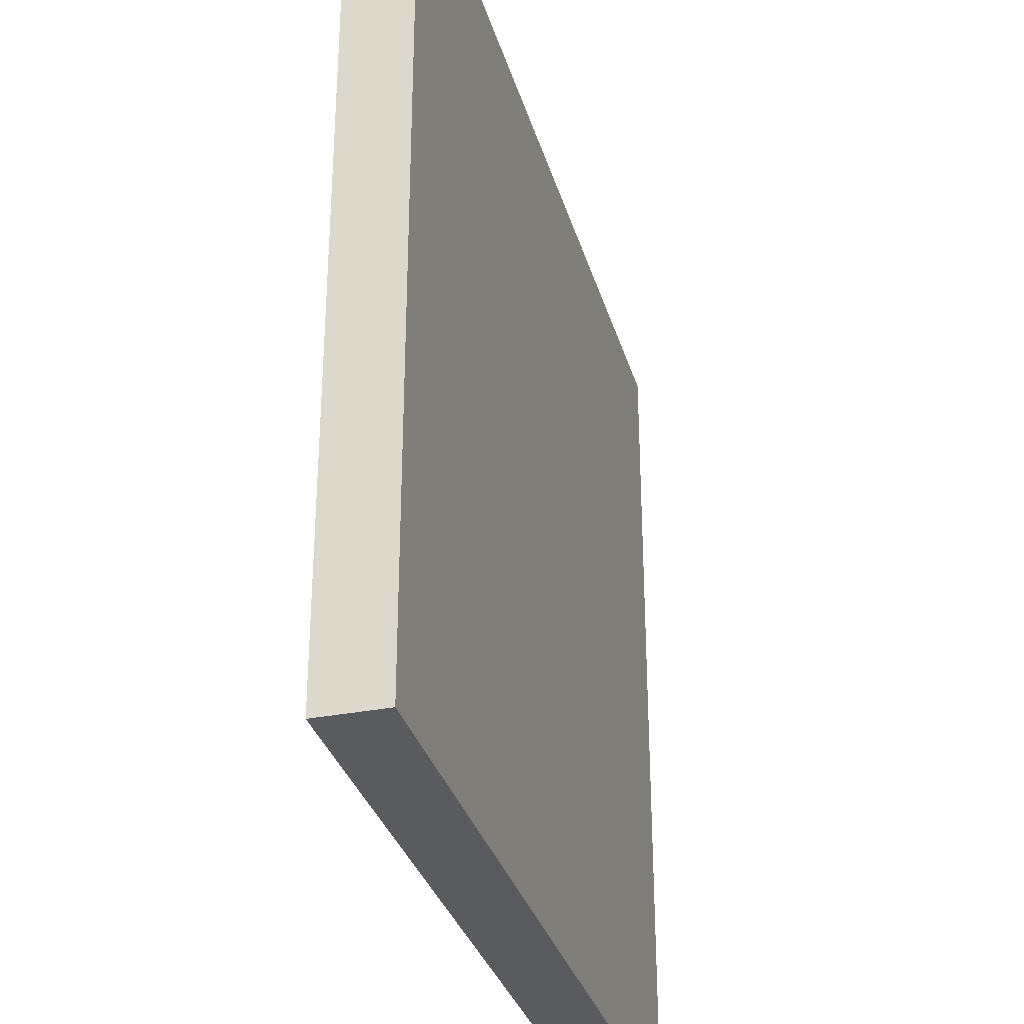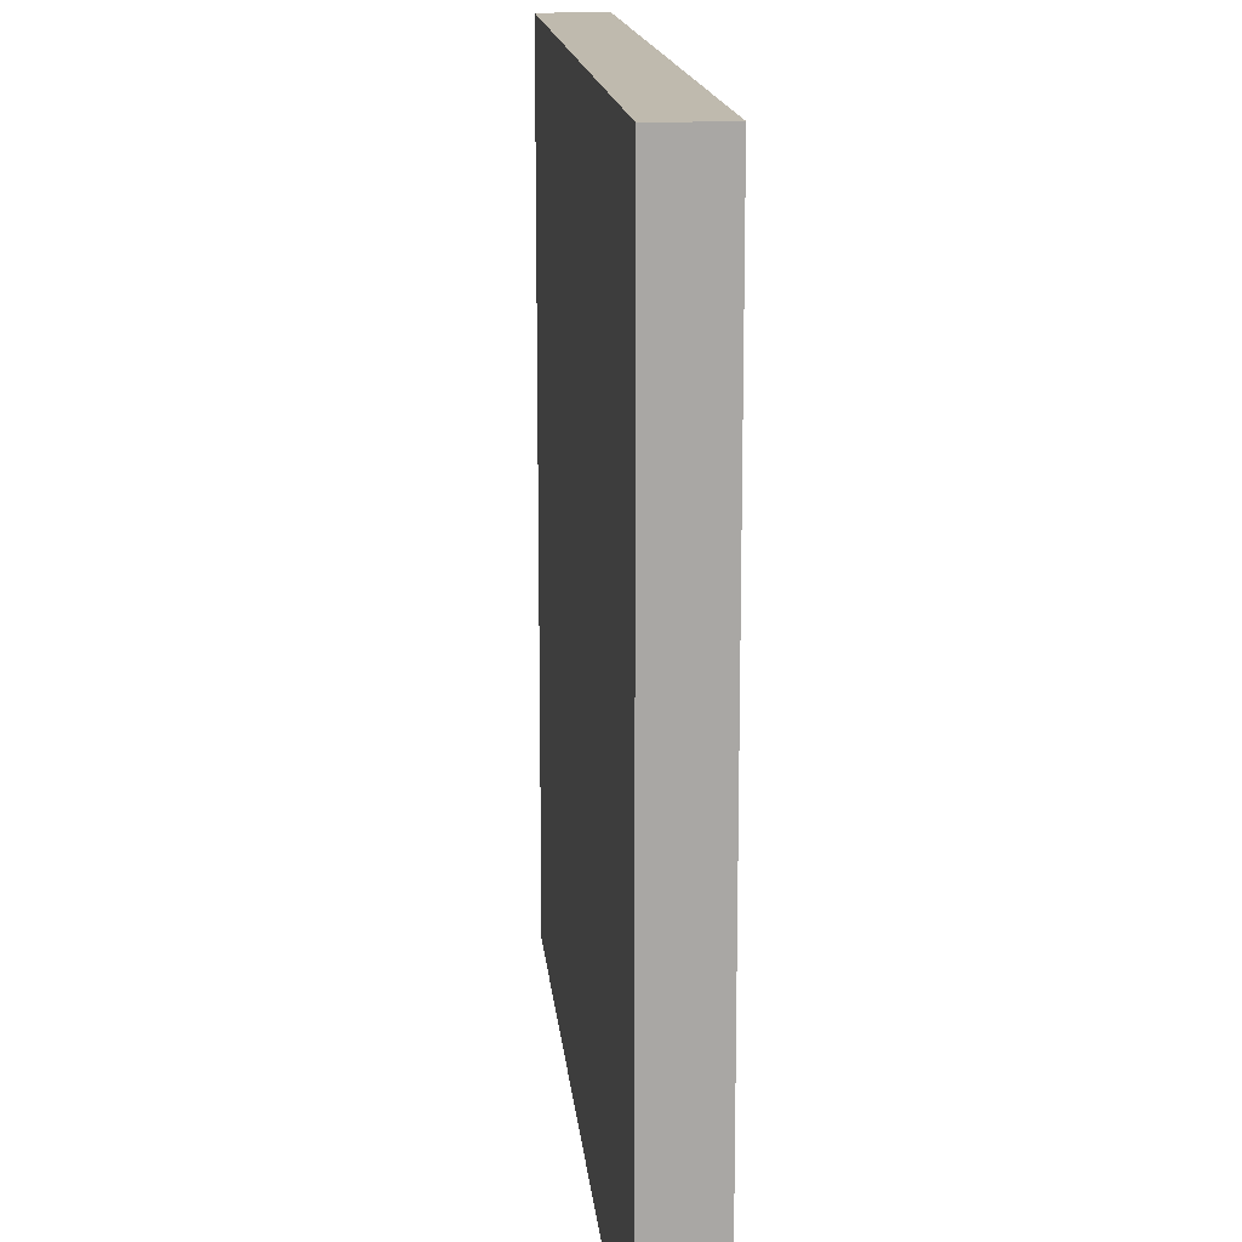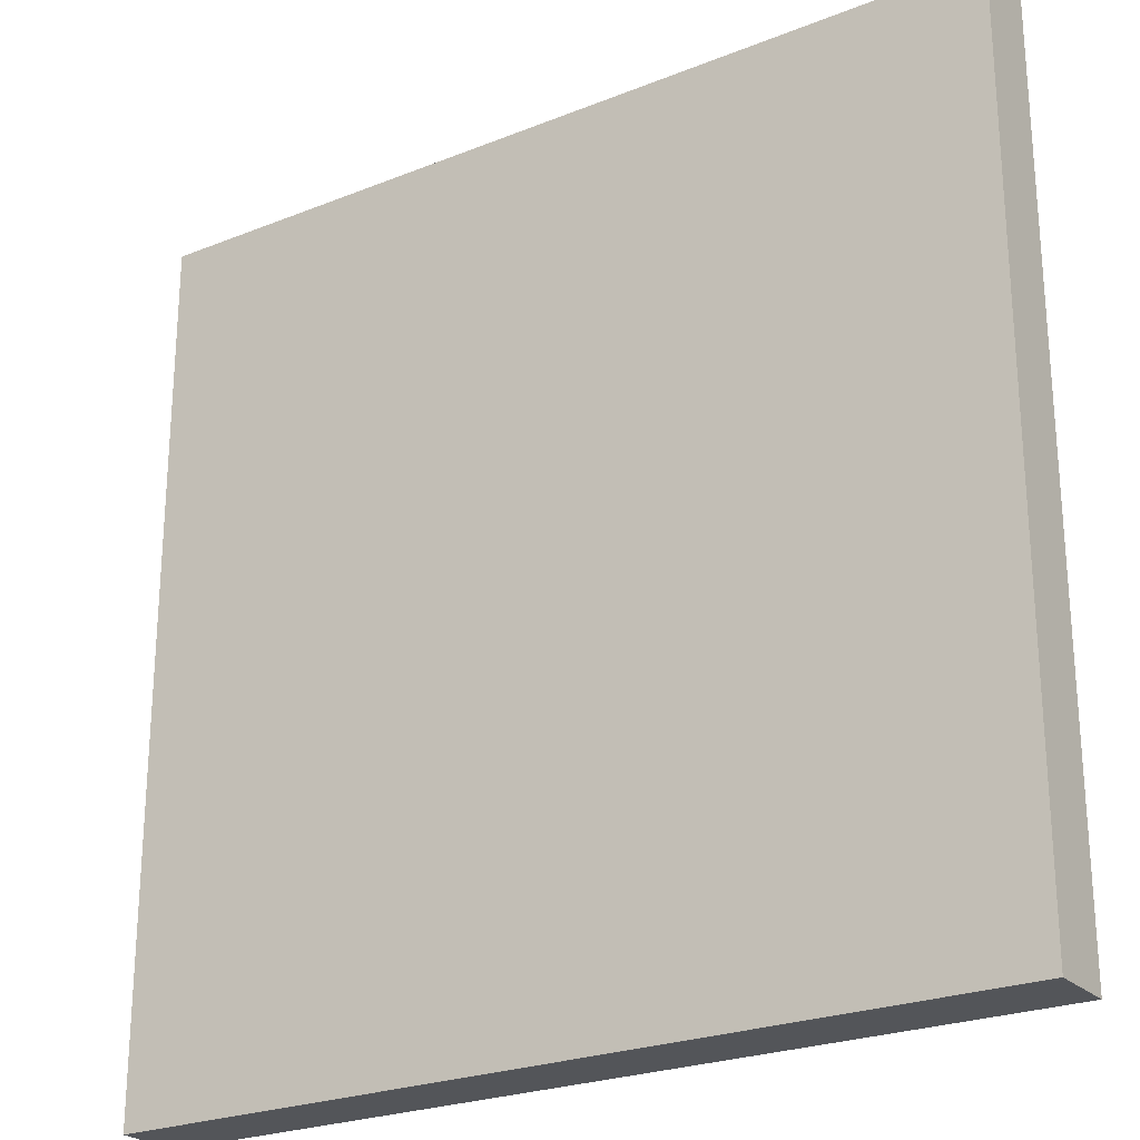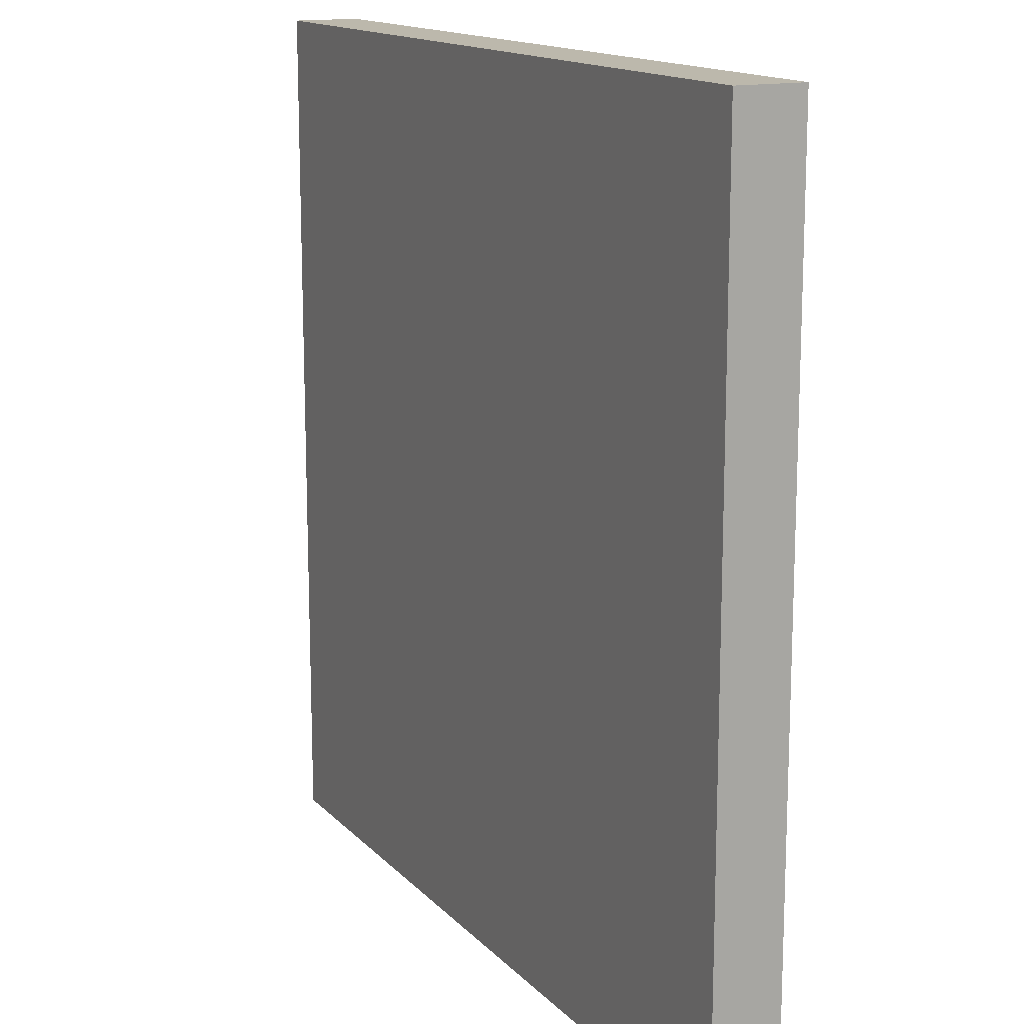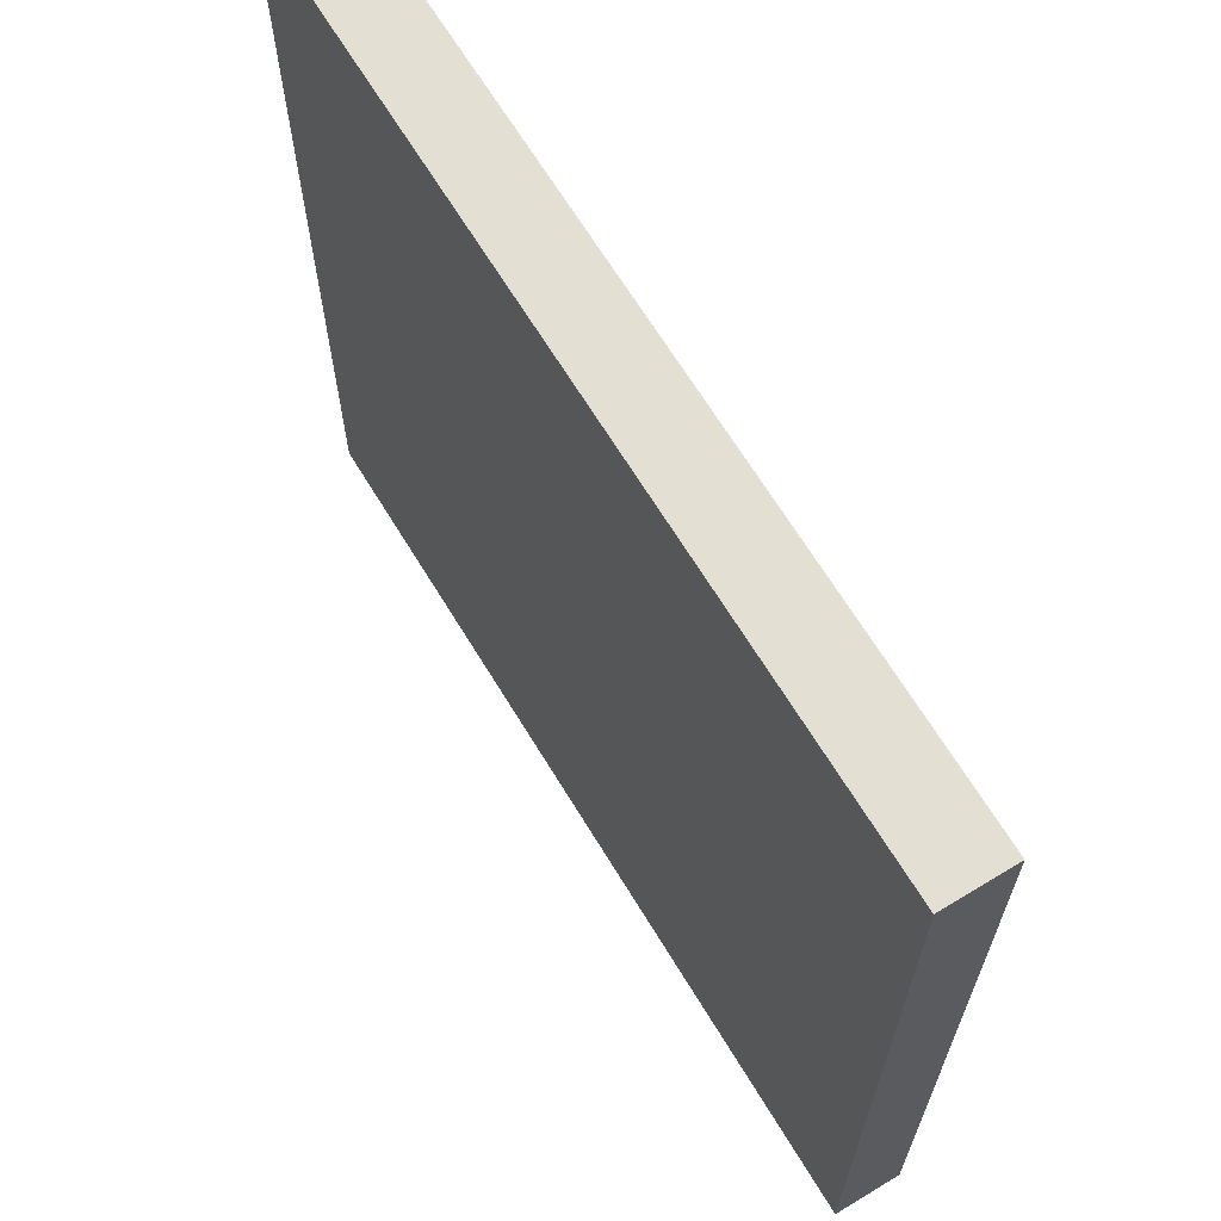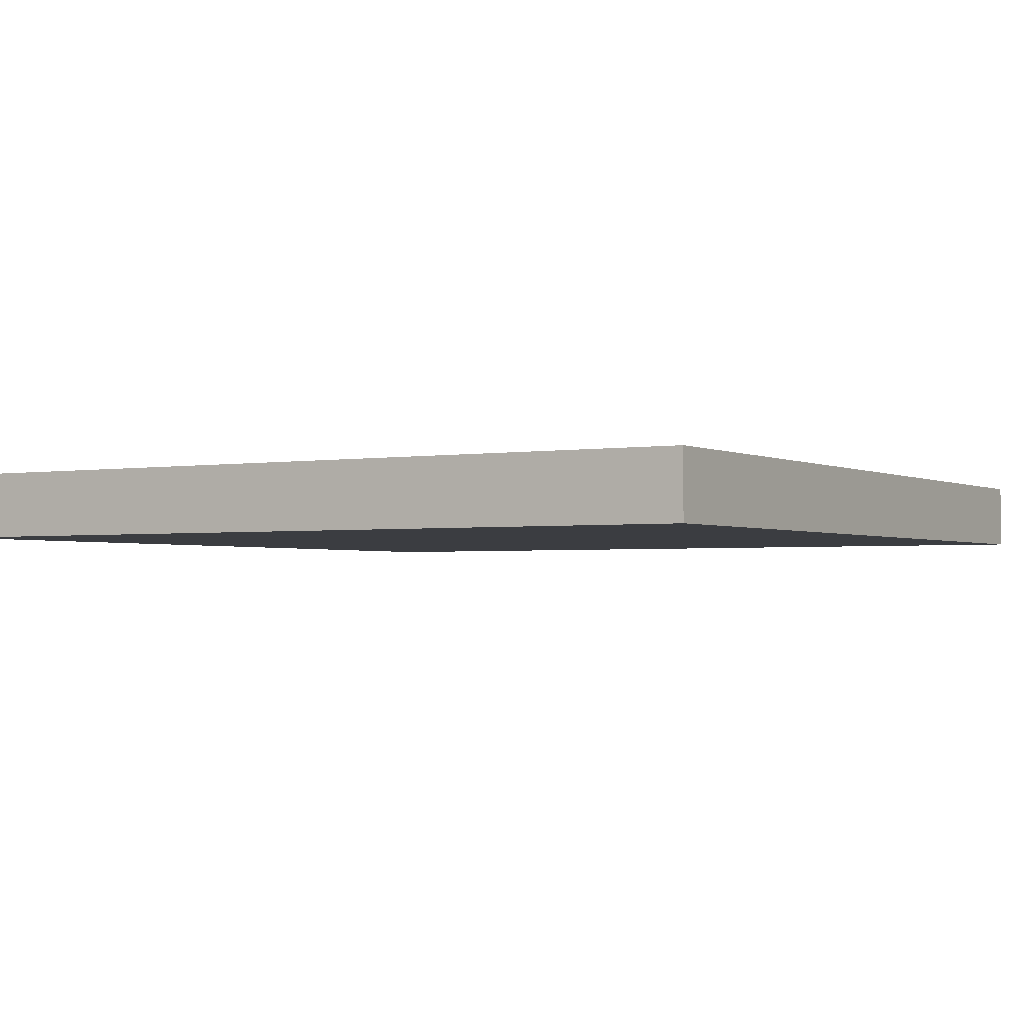
<metadata>
{"format":"obj","ext":"obj","renderer":"f3d","projection":"perspective","resolution":1024,"background":"white","views":[{"elev":-32.3,"azim":-74.6,"up":"+Z"},{"elev":15.6,"azim":-95.6,"up":"+Z"},{"elev":-24.5,"azim":33.3,"up":"+Z"},{"elev":14.6,"azim":-116.7,"up":"+Z"},{"elev":66.7,"azim":58.7,"up":"+Z"},{"elev":-2.3,"azim":121.1,"up":"+Y"}]}
</metadata>
<code>
o Cube
v 1 0.07752 -1
v 1 -0.07752 -1
v 1 0.07752 1
v 1 -0.07752 1
v -1 0.07752 -1
v -1 -0.07752 -1
v -1 0.07752 1
v -1 -0.07752 1
f 1 5 7 3
f 4 3 7 8
f 8 7 5 6
f 6 2 4 8
f 2 1 3 4
f 6 5 1 2

</code>
